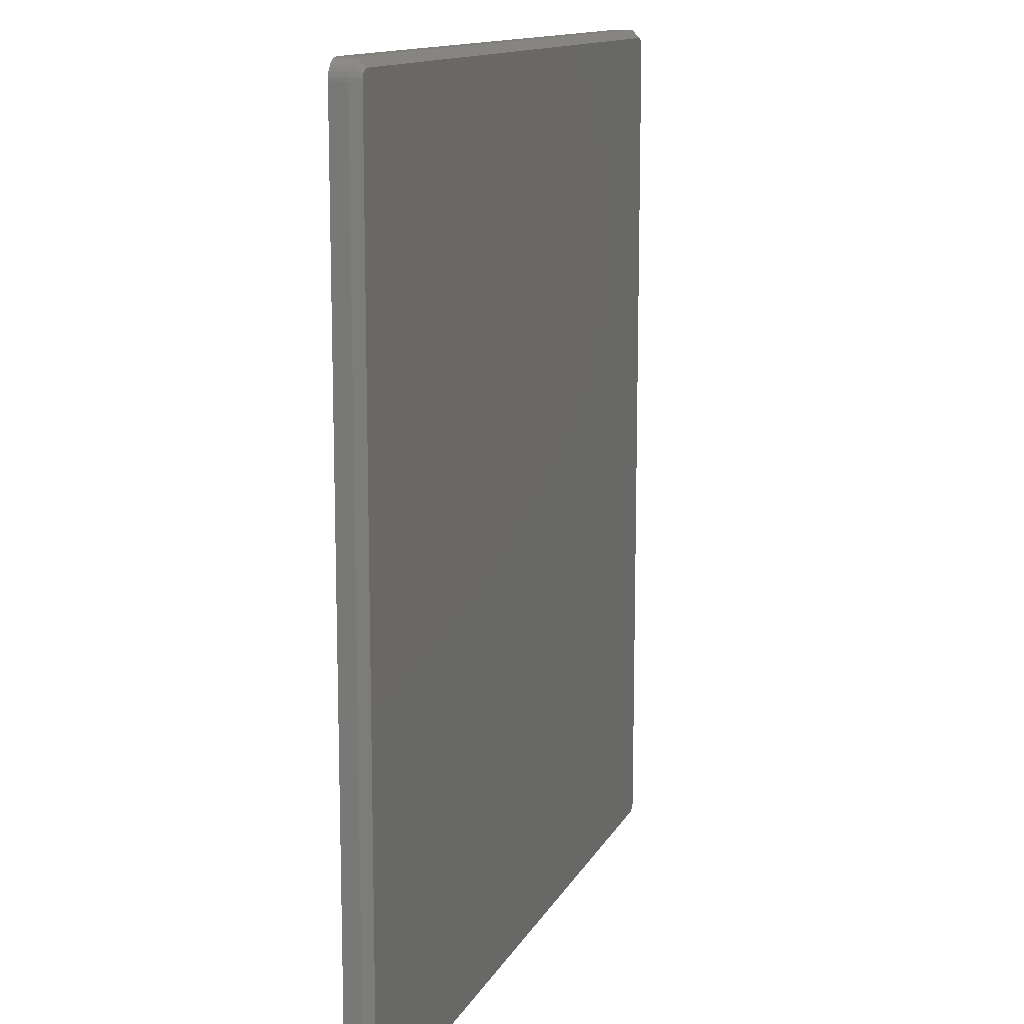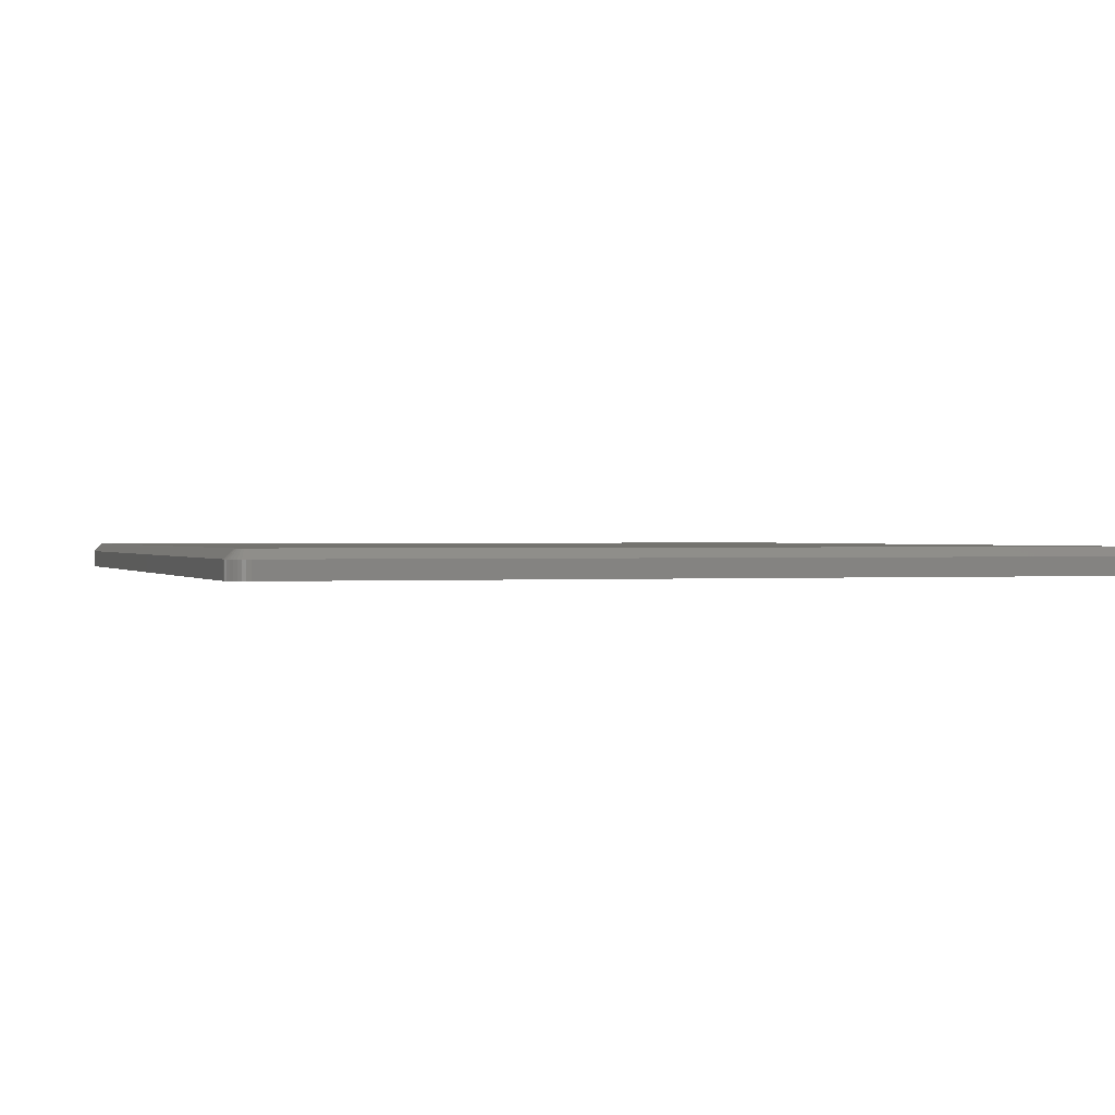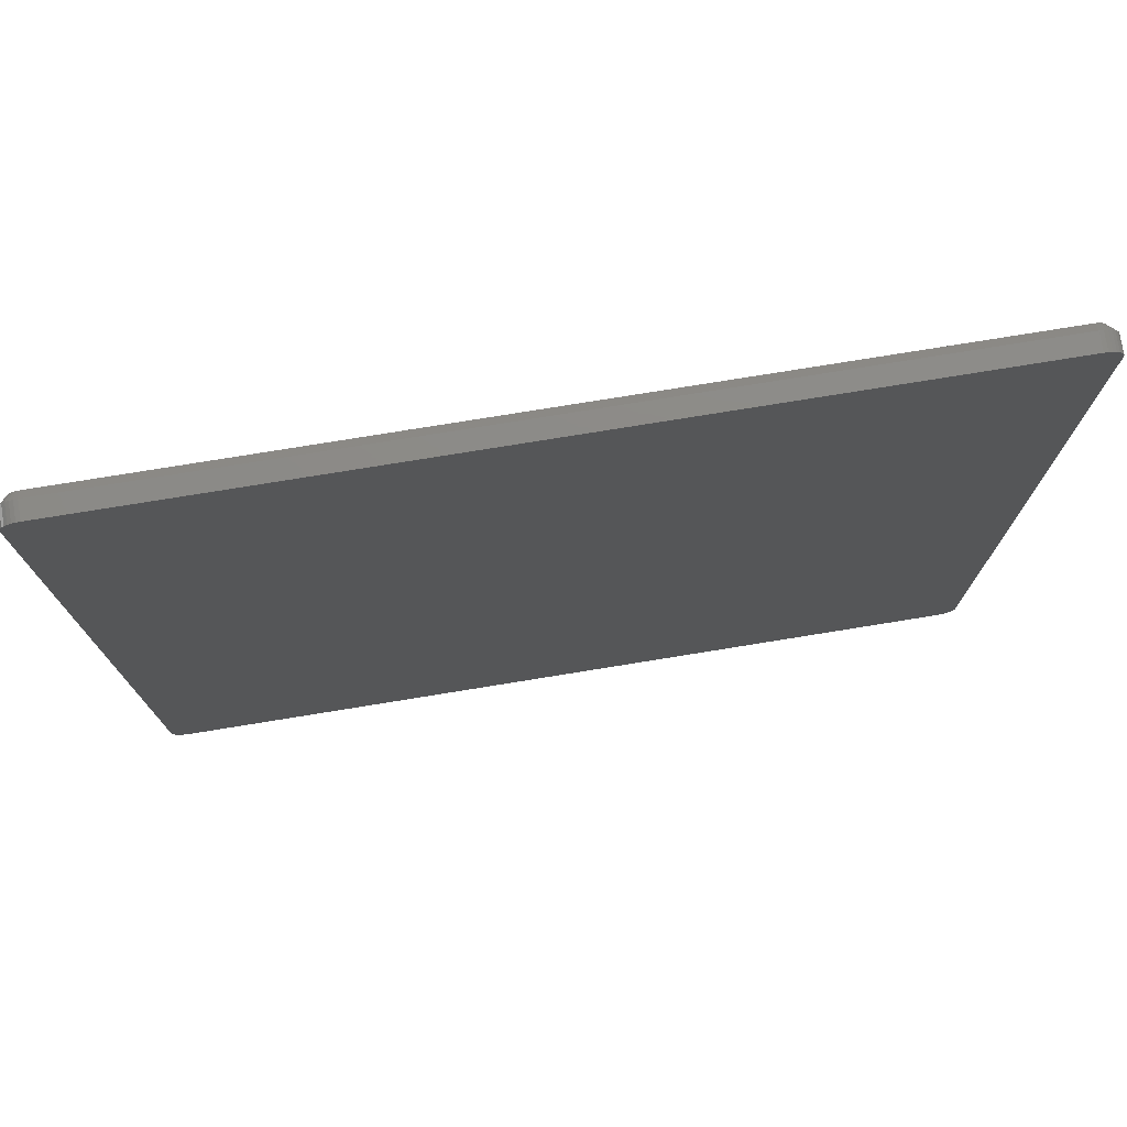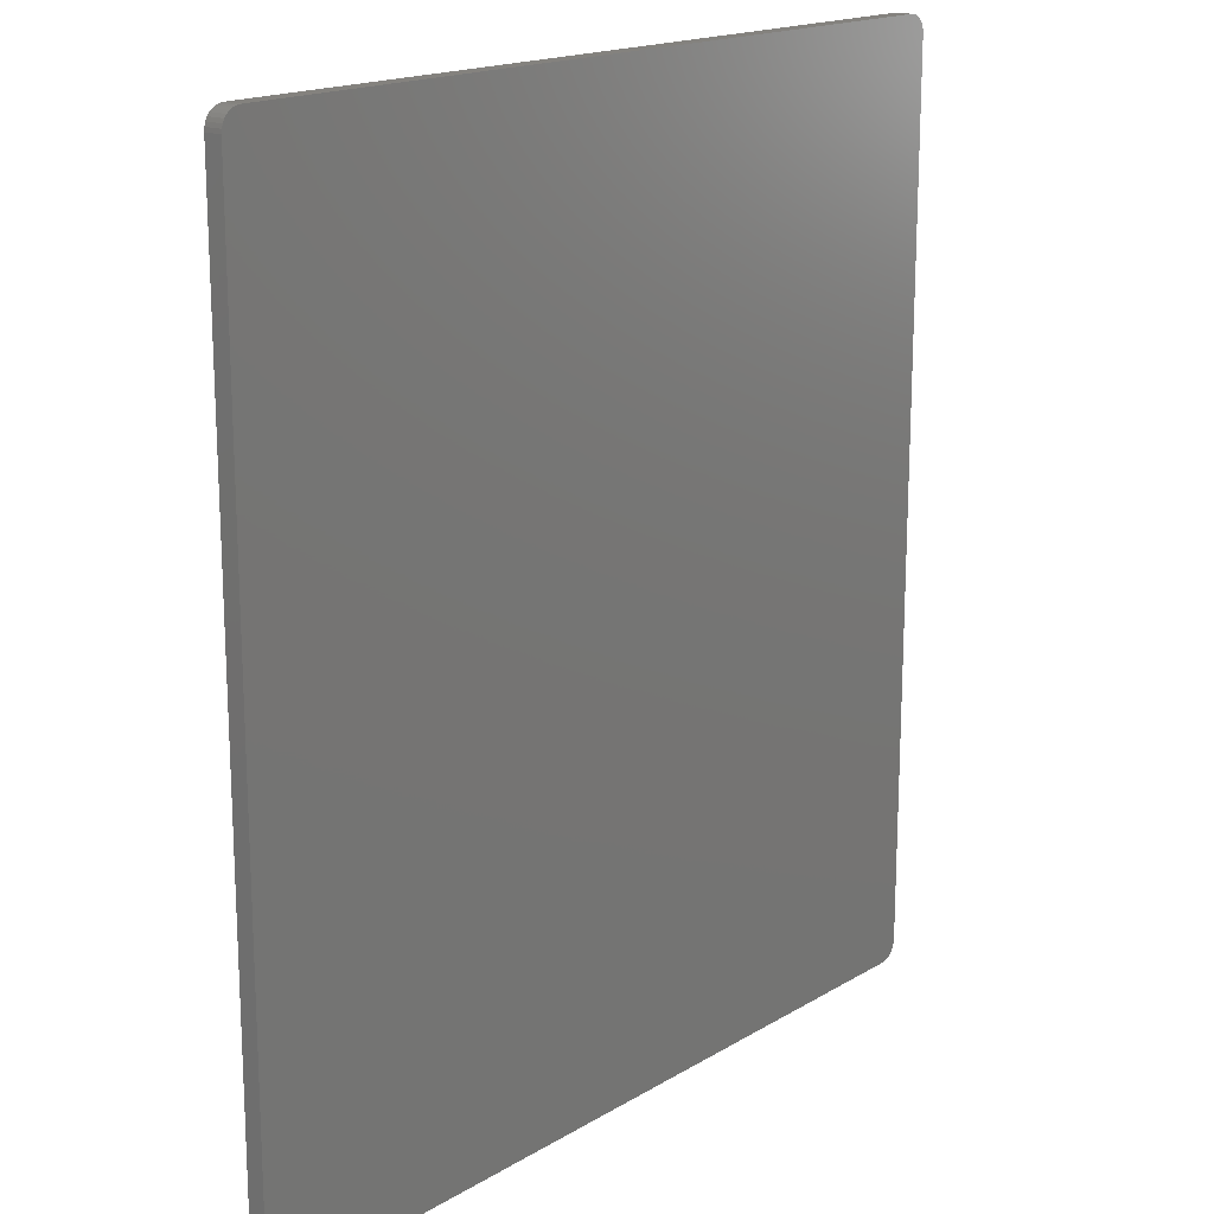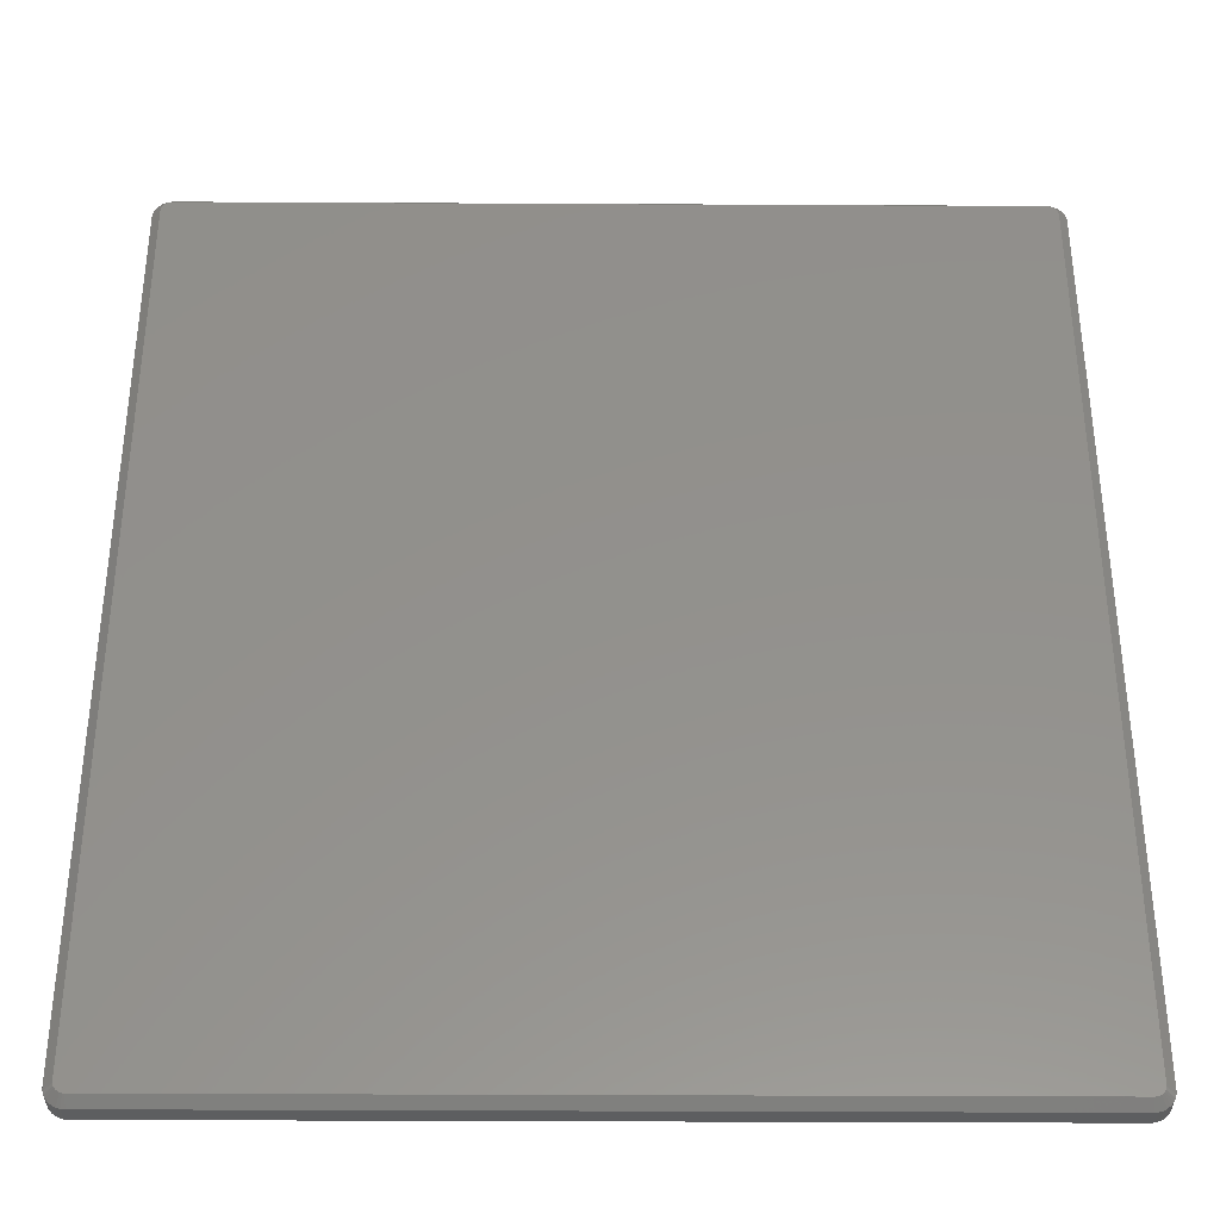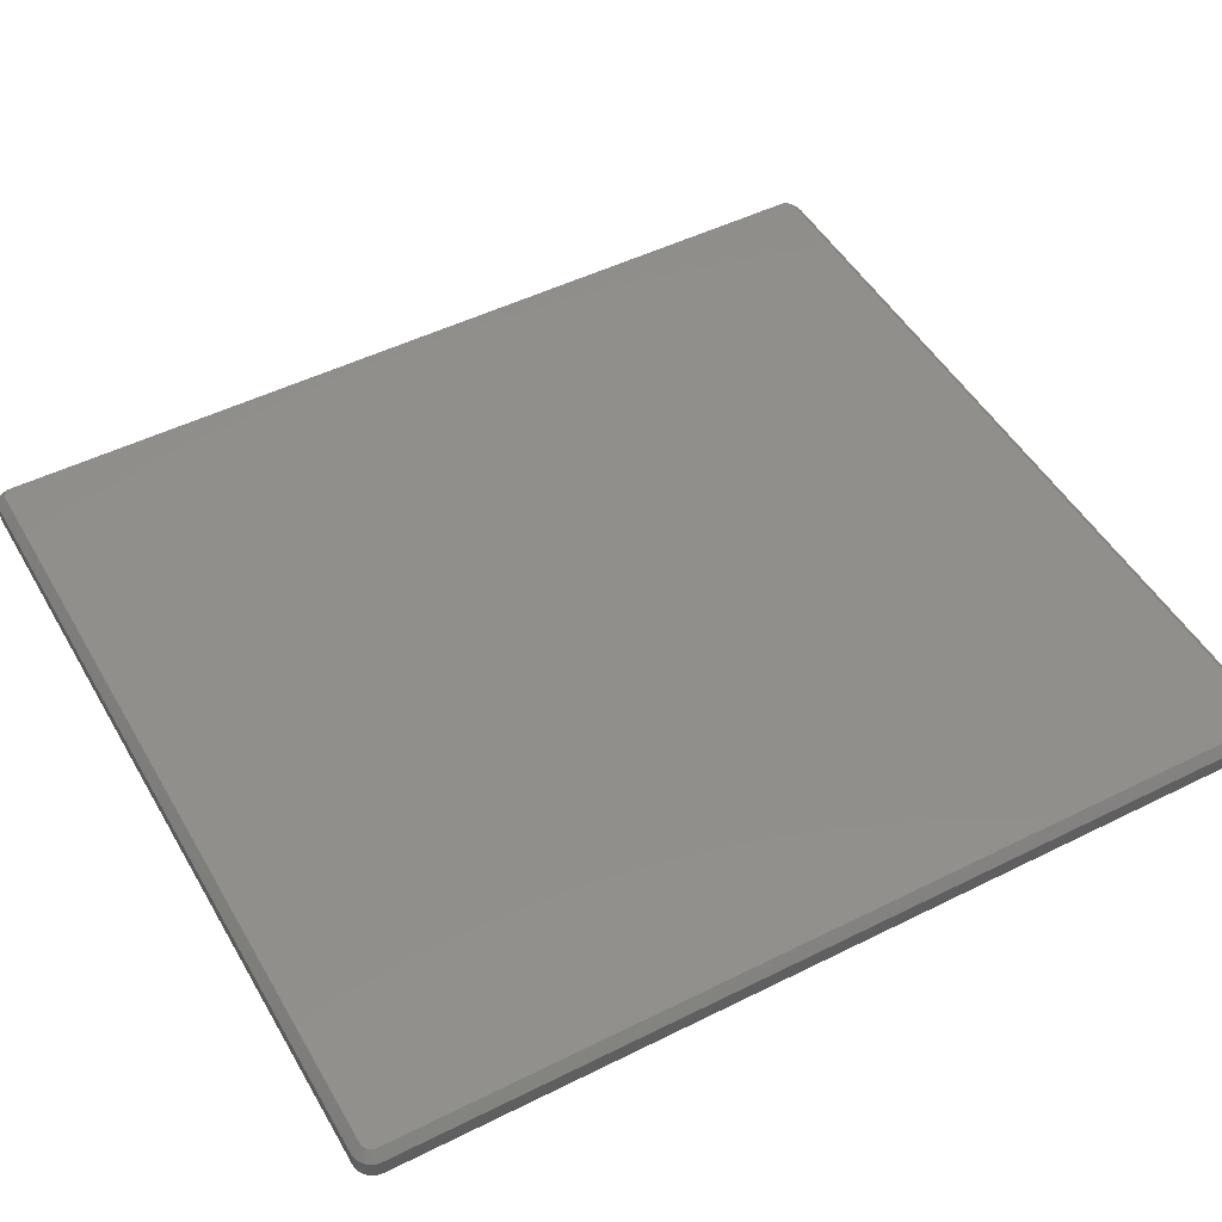
<metadata>
{"format":"stl","ext":"stl","renderer":"f3d","projection":"perspective","resolution":1024,"background":"white","views":[{"elev":12.8,"azim":-71.5,"up":"+Y"},{"elev":0.6,"azim":162.2,"up":"+Z"},{"elev":76.7,"azim":170.8,"up":"+Y"},{"elev":17.3,"azim":130.4,"up":"+Y"},{"elev":-35.7,"azim":-0.4,"up":"+Y"},{"elev":49.0,"azim":-119.0,"up":"+Z"}]}
</metadata>
<code>
# stl→obj: 108 verts, 212 faces
v 0.7434 0.8098 0.02344
v 0.009351 0.8084 0.02344
v 0.7445 0.8084 0.02344
v 0.008507 0.8069 0.02344
v 0.7454 0.8069 0.02344
v 0.007988 0.8052 0.02344
v 0.7459 0.8052 0.02344
v 0.7459 0.01384 0.02344
v 0.008507 0.01213 0.02344
v 0.7454 0.01213 0.02344
v 0.009351 0.01055 0.02344
v 0.7445 0.01055 0.02344
v 0.01049 0.00917 0.02344
v 0.7434 0.00917 0.02344
v 0.01187 0.008035 0.02344
v 0.01345 0.007192 0.02344
v 0.01049 0.8098 0.02344
v 0.742 0.811 0.02344
v 0.7404 0.8118 0.02344
v 0.7387 0.8123 0.02344
v 0.7369 0.8125 0.02344
v 0.01694 0.8125 0.02344
v 0.01516 0.8123 0.02344
v 0.01345 0.8118 0.02344
v 0.01187 0.811 0.02344
v 0.742 0.008035 0.02344
v 0.01516 0.006672 0.02344
v 0.01694 0.006497 0.02344
v 0.7369 0.006497 0.02344
v 0.7387 0.006672 0.02344
v 0.7404 0.007192 0.02344
v 0.7461 0.8034 0.02344
v 0.007812 0.8034 0.02344
v 0.7461 0.01562 0.02344
v 0.007812 0.01562 0.02344
v 0.007988 0.01384 0.02344
v 0 0.8034 0.01562
v 0 0.8034 0
v 0 0.01562 0.01562
v 0 0.01562 0
v 0.0003255 0.8067 0
v 0.0003255 0.8067 0.01562
v 0.00129 0.8099 0
v 0.00129 0.8099 0.01562
v 0.002855 0.8128 0
v 0.002855 0.8128 0.01562
v 0.004962 0.8154 0
v 0.004962 0.8154 0.01562
v 0.007529 0.8175 0
v 0.007529 0.8175 0.01562
v 0.01046 0.819 0
v 0.01046 0.819 0.01562
v 0.01364 0.82 0
v 0.01364 0.82 0.01562
v 0.01694 0.8203 0
v 0.01694 0.8203 0.01562
v 0.7369 0.8203 0.01562
v 0.7369 0.8203 0
v 0.7402 0.82 0
v 0.7402 0.82 0.01562
v 0.7434 0.819 0
v 0.7434 0.819 0.01562
v 0.7463 0.8175 0
v 0.7463 0.8175 0.01562
v 0.7489 0.8154 0
v 0.7489 0.8154 0.01562
v 0.751 0.8128 0
v 0.751 0.8128 0.01562
v 0.7526 0.8099 0
v 0.7526 0.8099 0.01562
v 0.7535 0.8067 0
v 0.7535 0.8067 0.01562
v 0.7539 0.8034 0
v 0.7539 0.8034 0.01562
v 0.7539 0.01562 0.01562
v 0.7539 0.01562 0
v 0.7535 0.01232 0
v 0.7535 0.01232 0.01562
v 0.7526 0.009142 0
v 0.7526 0.009142 0.01562
v 0.751 0.006213 0
v 0.751 0.006213 0.01562
v 0.7489 0.003646 0
v 0.7489 0.003646 0.01562
v 0.7463 0.001539 0
v 0.7463 0.001539 0.01562
v 0.7434 -2.625e-05 0
v 0.7434 -2.625e-05 0.01562
v 0.7402 -0.0009903 0
v 0.7402 -0.0009903 0.01562
v 0.7369 -0.001316 0
v 0.7369 -0.001316 0.01562
v 0.01694 -0.001316 0.01562
v 0.01694 -0.001316 0
v 0.01364 -0.0009903 0
v 0.01364 -0.0009903 0.01562
v 0.01046 -2.625e-05 0
v 0.01046 -2.625e-05 0.01562
v 0.007529 0.001539 0
v 0.007529 0.001539 0.01562
v 0.004962 0.003646 0
v 0.004962 0.003646 0.01562
v 0.002855 0.006213 0
v 0.002855 0.006213 0.01562
v 0.00129 0.009142 0
v 0.00129 0.009142 0.01562
v 0.0003255 0.01232 0
v 0.0003255 0.01232 0.01562
f 1 2 3
f 2 4 3
f 3 4 5
f 4 6 5
f 5 6 7
f 8 9 10
f 9 11 10
f 10 11 12
f 11 13 12
f 12 13 14
f 13 15 14
f 14 15 16
f 17 2 1
f 17 1 18
f 17 18 19
f 17 19 20
f 17 20 21
f 17 21 22
f 17 22 23
f 17 23 24
f 17 24 25
f 26 14 16
f 26 16 27
f 26 27 28
f 26 28 29
f 26 29 30
f 26 30 31
f 7 6 32
f 32 6 33
f 32 33 34
f 34 33 35
f 34 35 8
f 8 35 36
f 8 36 9
f 37 38 39
f 39 38 40
f 38 37 41
f 41 37 42
f 41 42 43
f 43 42 44
f 43 44 45
f 45 44 46
f 45 46 47
f 47 46 48
f 47 48 49
f 49 48 50
f 49 50 51
f 51 50 52
f 51 52 53
f 53 52 54
f 53 54 55
f 55 54 56
f 57 58 56
f 56 58 55
f 58 57 59
f 59 57 60
f 59 60 61
f 61 60 62
f 61 62 63
f 63 62 64
f 63 64 65
f 65 64 66
f 65 66 67
f 67 66 68
f 67 68 69
f 69 68 70
f 69 70 71
f 71 70 72
f 71 72 73
f 73 72 74
f 75 76 74
f 74 76 73
f 76 75 77
f 77 75 78
f 77 78 79
f 79 78 80
f 79 80 81
f 81 80 82
f 81 82 83
f 83 82 84
f 83 84 85
f 85 84 86
f 85 86 87
f 87 86 88
f 87 88 89
f 89 88 90
f 89 90 91
f 91 90 92
f 93 94 92
f 92 94 91
f 94 93 95
f 95 93 96
f 95 96 97
f 97 96 98
f 97 98 99
f 99 98 100
f 99 100 101
f 101 100 102
f 101 102 103
f 103 102 104
f 103 104 105
f 105 104 106
f 105 106 107
f 107 106 108
f 107 108 40
f 40 108 39
f 28 93 29
f 29 93 92
f 28 27 93
f 27 96 93
f 39 108 35
f 108 36 35
f 108 106 9
f 36 108 9
f 104 102 11
f 11 106 104
f 9 106 11
f 100 98 16
f 15 100 16
f 15 13 100
f 27 98 96
f 16 98 27
f 13 11 102
f 102 100 13
f 33 37 35
f 35 37 39
f 33 6 37
f 6 42 37
f 56 54 22
f 54 23 22
f 54 52 24
f 23 54 24
f 50 48 25
f 25 52 50
f 24 52 25
f 46 44 4
f 2 46 4
f 2 17 46
f 6 44 42
f 4 44 6
f 17 25 48
f 48 46 17
f 21 57 22
f 22 57 56
f 21 20 57
f 20 60 57
f 74 72 32
f 72 7 32
f 72 70 5
f 7 72 5
f 68 66 3
f 3 70 68
f 5 70 3
f 64 62 19
f 18 64 19
f 18 1 64
f 20 62 60
f 19 62 20
f 1 3 66
f 66 64 1
f 34 75 32
f 32 75 74
f 34 8 75
f 8 78 75
f 92 90 29
f 90 30 29
f 90 88 31
f 30 90 31
f 86 84 26
f 26 88 86
f 31 88 26
f 82 80 10
f 12 82 10
f 12 14 82
f 8 80 78
f 10 80 8
f 14 26 84
f 84 82 14
f 95 87 94
f 87 91 94
f 45 47 65
f 67 45 65
f 43 45 67
f 69 43 67
f 81 103 79
f 101 103 81
f 83 101 81
f 99 101 83
f 85 99 83
f 97 99 85
f 95 97 85
f 87 95 85
f 87 89 91
f 63 65 47
f 63 47 49
f 63 49 51
f 63 51 53
f 63 53 55
f 63 55 58
f 63 58 59
f 63 59 61
f 103 105 79
f 79 105 107
f 79 107 77
f 77 107 40
f 77 40 76
f 76 40 38
f 76 38 73
f 73 38 41
f 73 41 71
f 71 41 43
f 71 43 69

</code>
